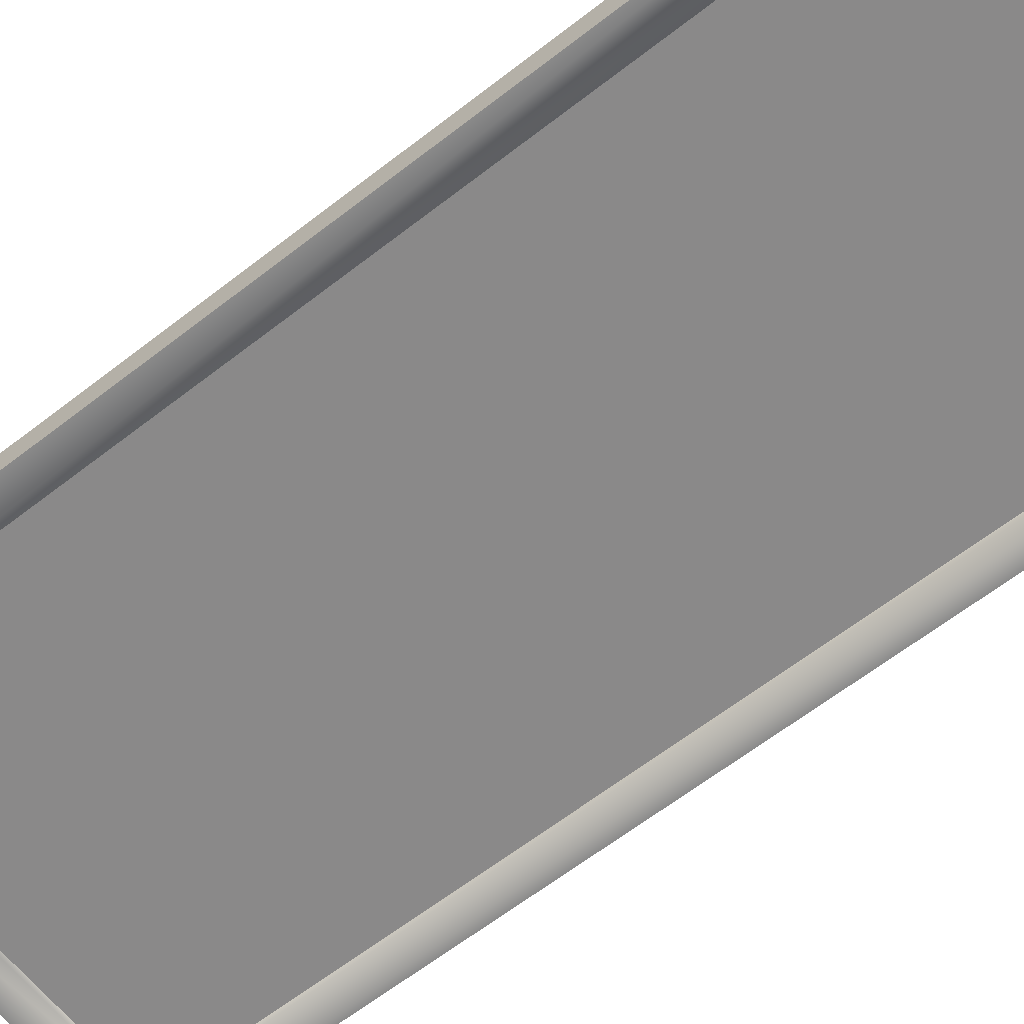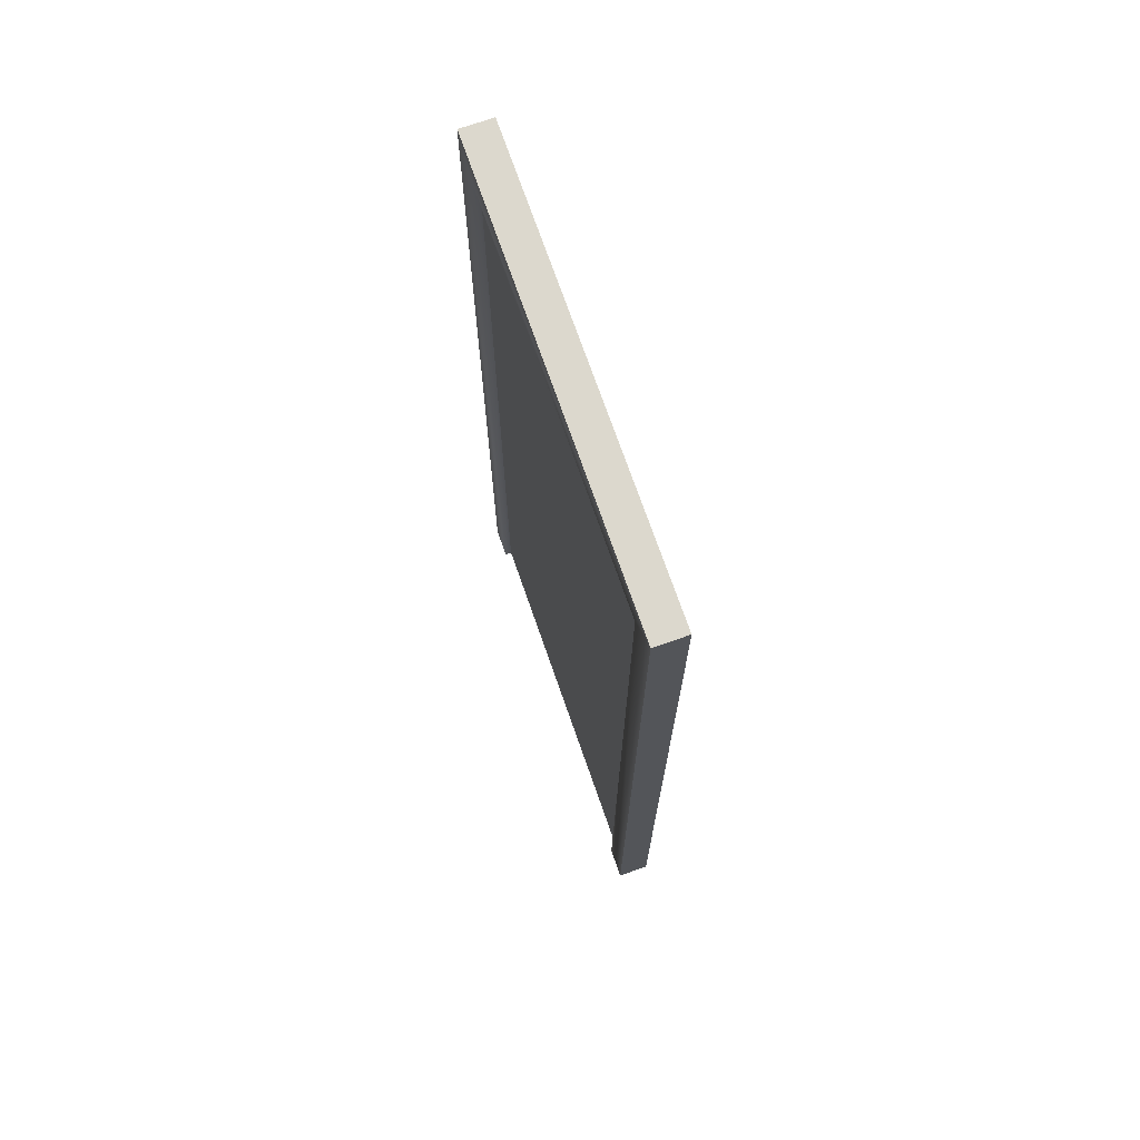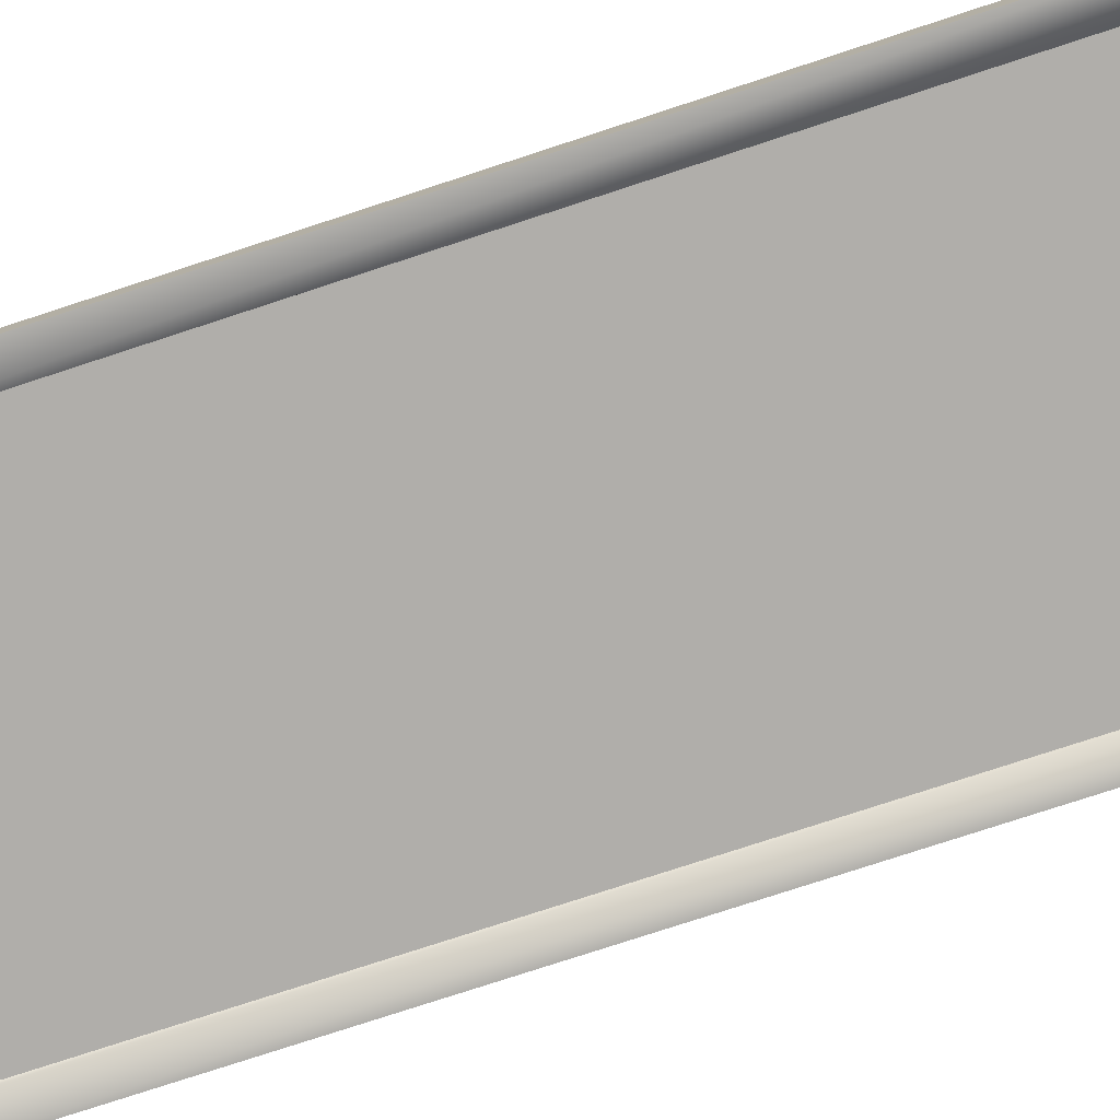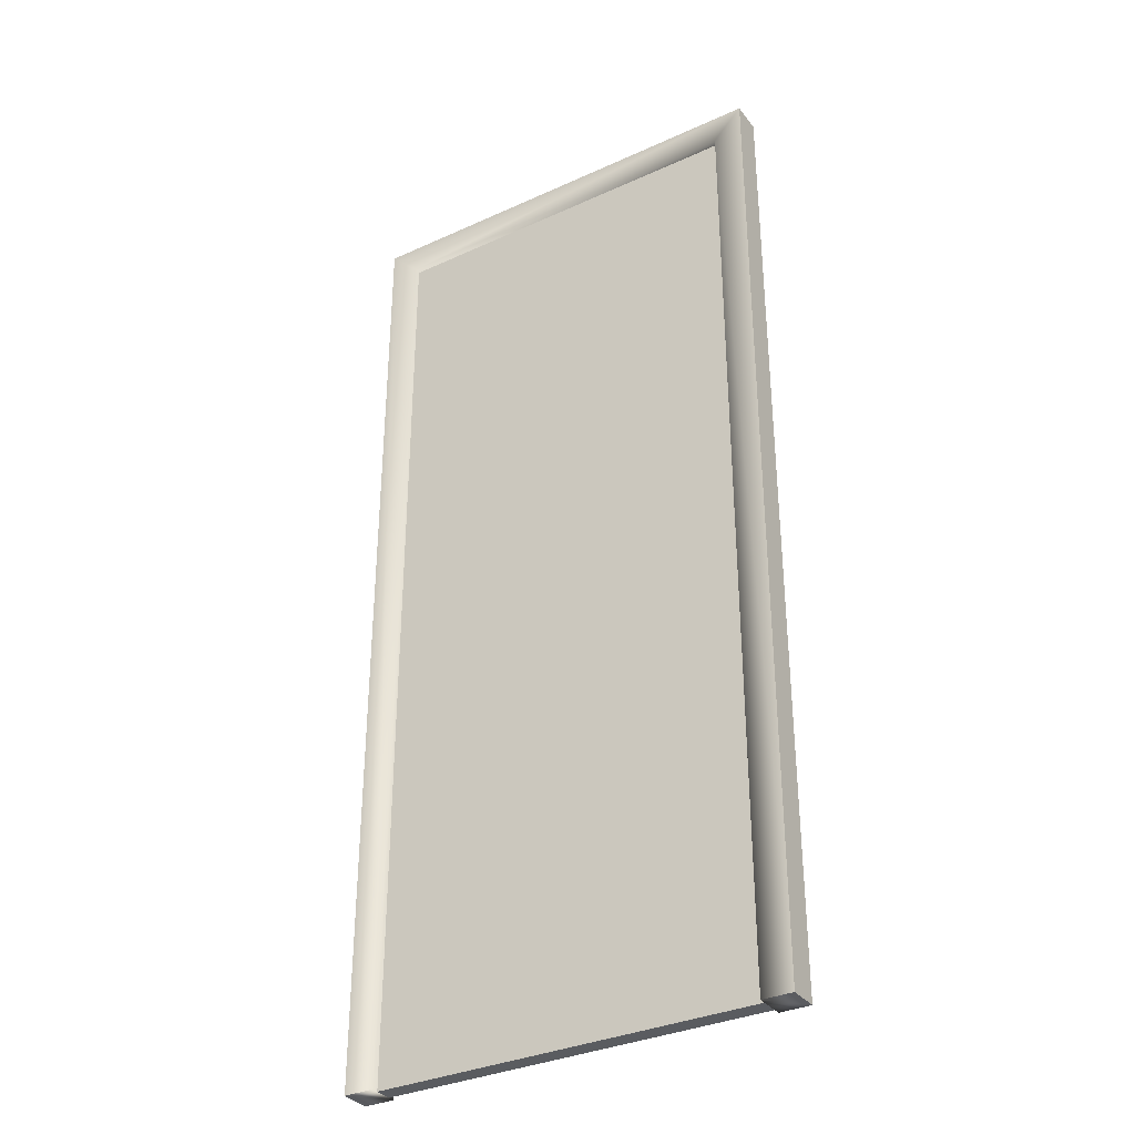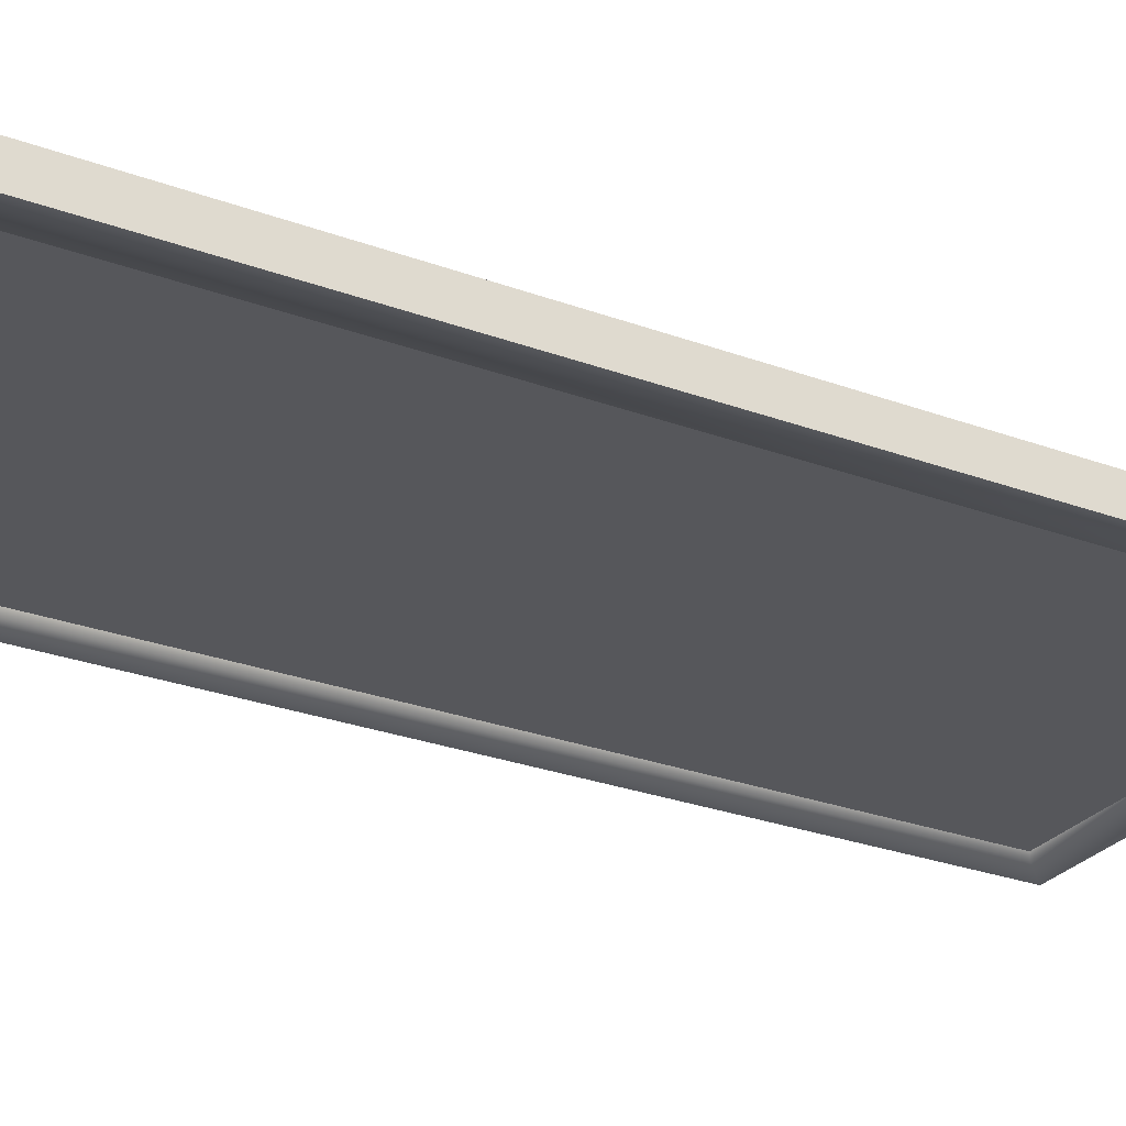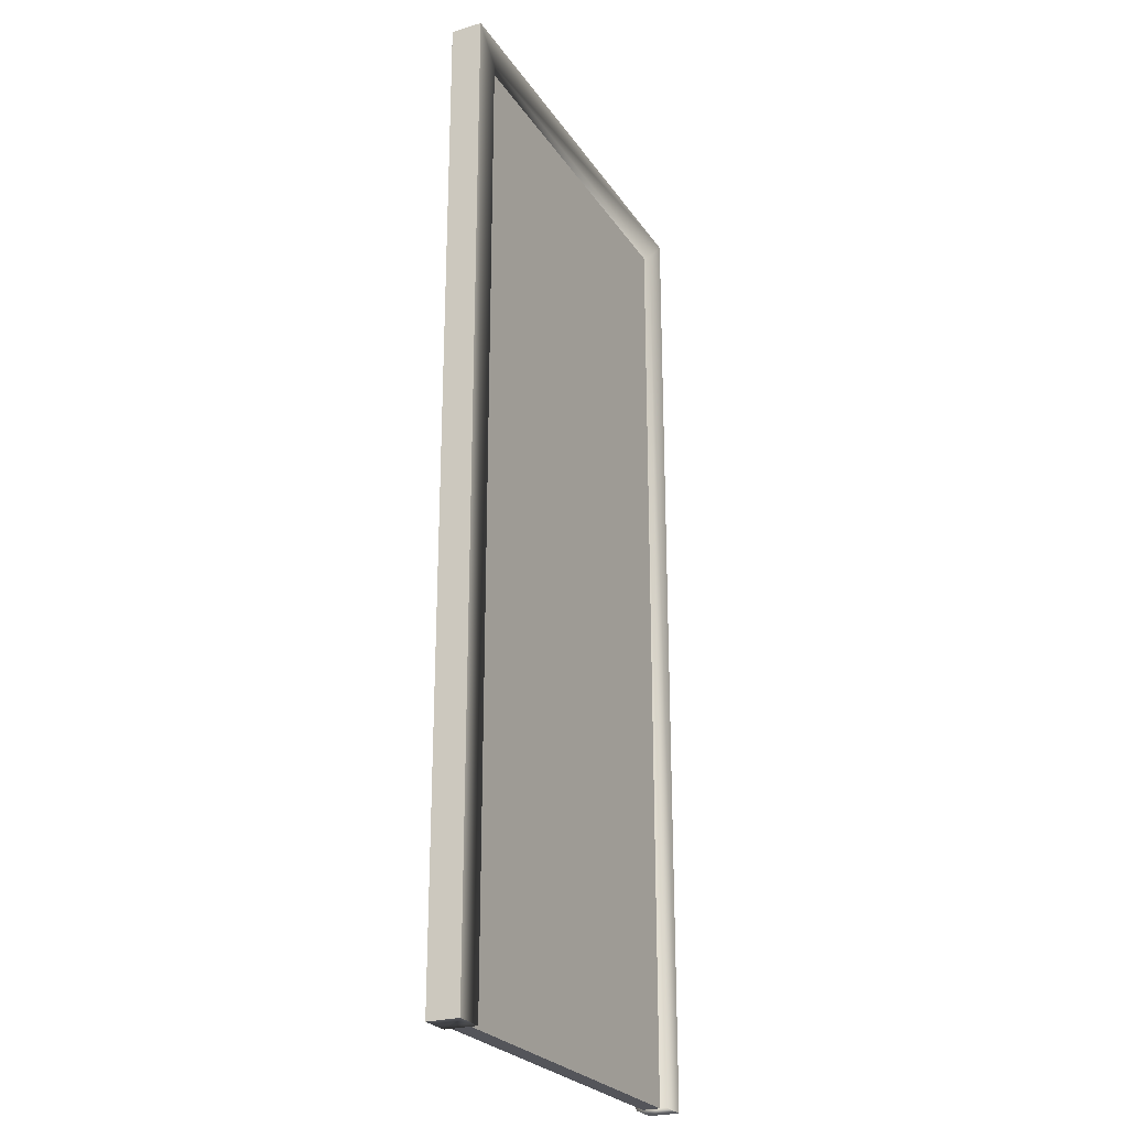
<metadata>
{"format":"obj","ext":"obj","renderer":"f3d","projection":"perspective","resolution":1024,"background":"white","views":[{"elev":-63.3,"azim":-51.8,"up":"+Z"},{"elev":72.5,"azim":70.8,"up":"+Y"},{"elev":-77.8,"azim":-71.9,"up":"+Z"},{"elev":-33.9,"azim":-148.3,"up":"+Y"},{"elev":-27.3,"azim":60.2,"up":"+Z"},{"elev":-25.0,"azim":-64.2,"up":"+Y"}]}
</metadata>
<code>
g default
v -40.64 -101.6 3.352
v 40.64 -101.6 3.352
v -40.64 101.6 3.352
v 40.64 101.6 3.352
v -40.64 101.6 -3.352
v 40.64 101.6 -3.352
v -40.64 -101.6 -3.352
v 40.64 -101.6 -3.352
v -47.14 108.1 3.352
v 47.14 108.1 3.352
v 47.14 108.1 -3.352
v -47.14 108.1 -3.352
v 47.14 -101.6 -3.352
v 47.14 -101.6 3.352
v -47.14 -101.6 -3.352
v -47.14 -101.6 3.352
g pCube2
f 9 10 11 12
f 14 13 11 10
f 15 16 9 12
f 3 4 10 9
f 6 5 12 11
f 2 8 13 14
f 8 6 11 13
f 4 2 14 10
f 7 1 16 15
f 1 3 9 16
f 5 7 15 12
f 3 1 7 5
f 4 3 5 6
f 2 4 6 8
g default
v -40.64 -101.6 1.905
v 40.64 -101.6 1.905
v -40.64 101.6 1.905
v 40.64 101.6 1.905
v -40.64 101.6 -1.905
v 40.64 101.6 -1.905
v -40.64 -101.6 -1.905
v 40.64 -101.6 -1.905
g pCube1
f 17 18 20 19
f 19 20 22 21
f 21 22 24 23
f 23 24 18 17
f 18 24 22 20
f 23 17 19 21

</code>
